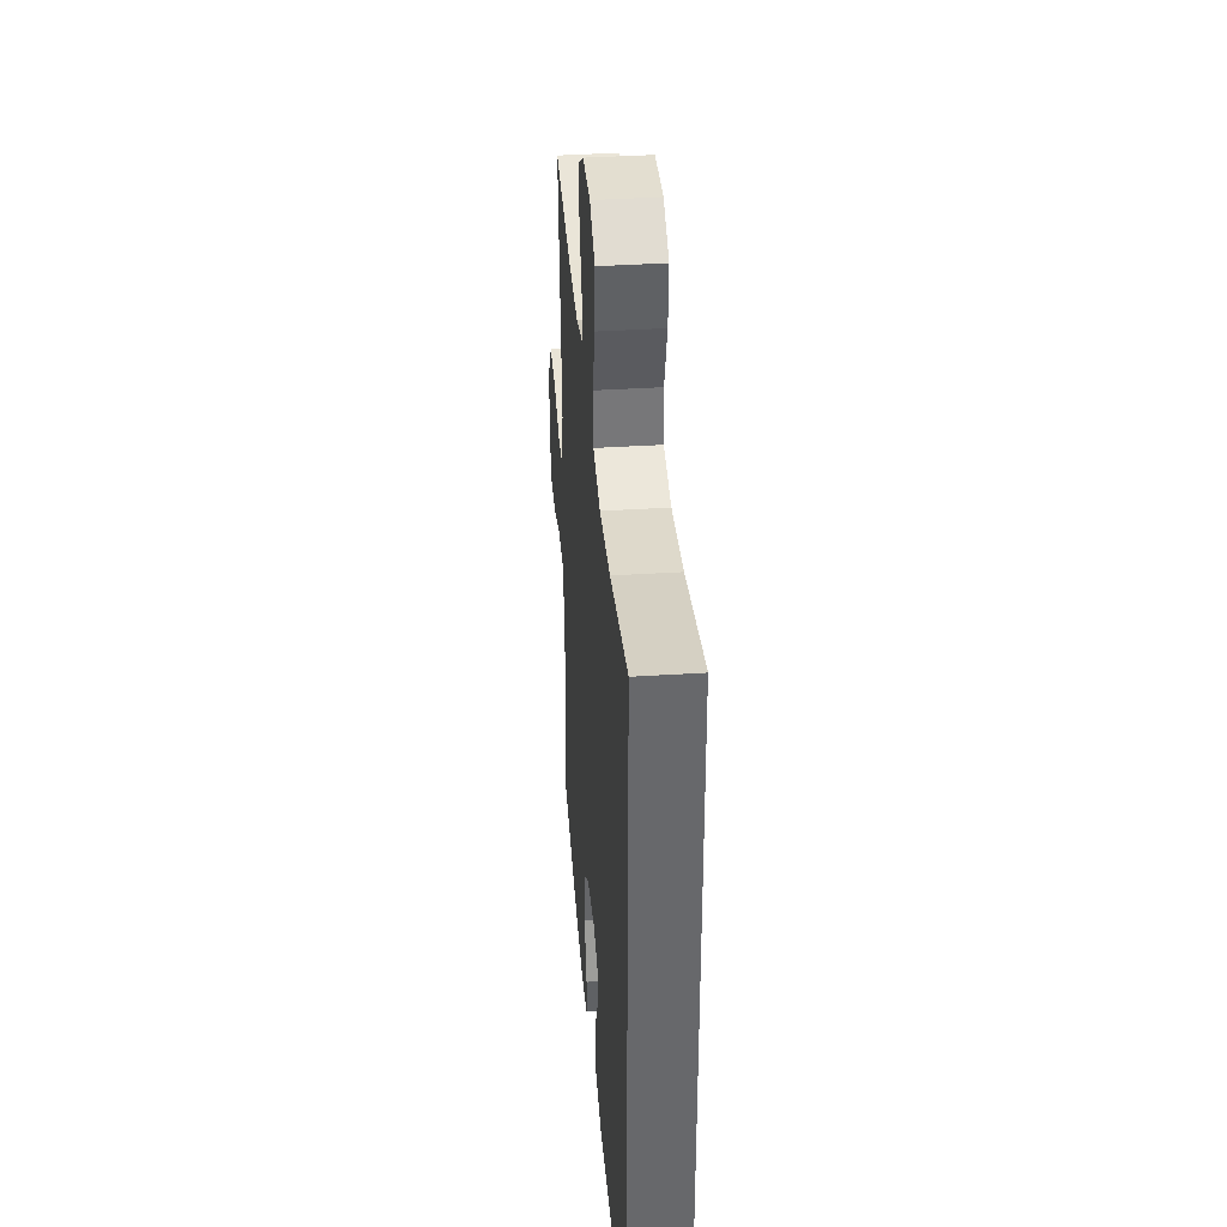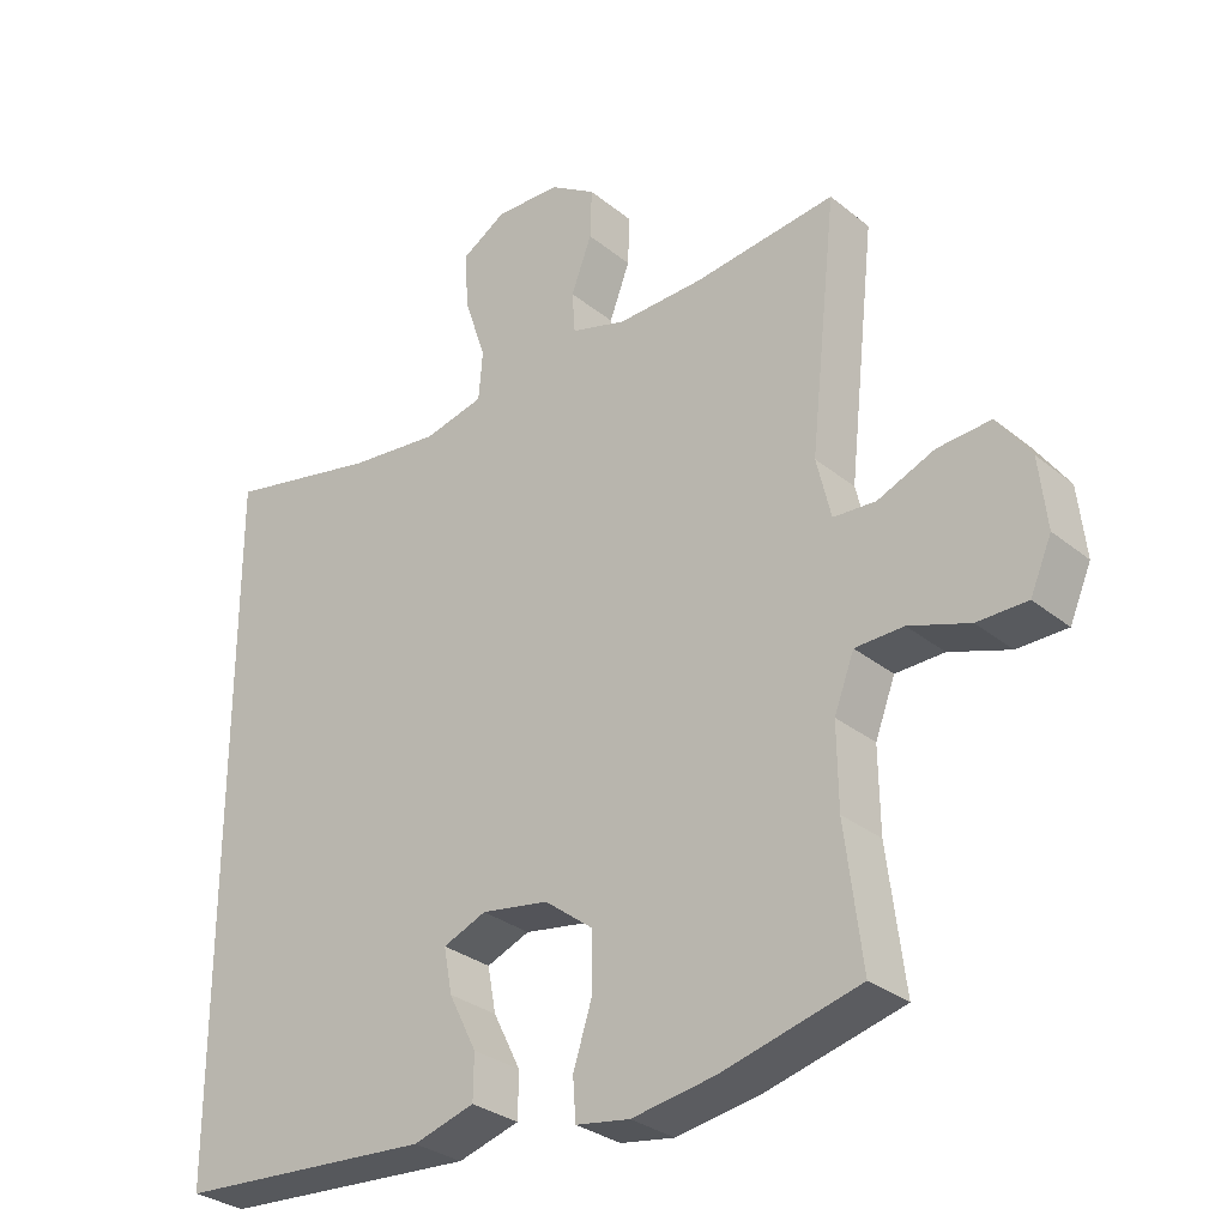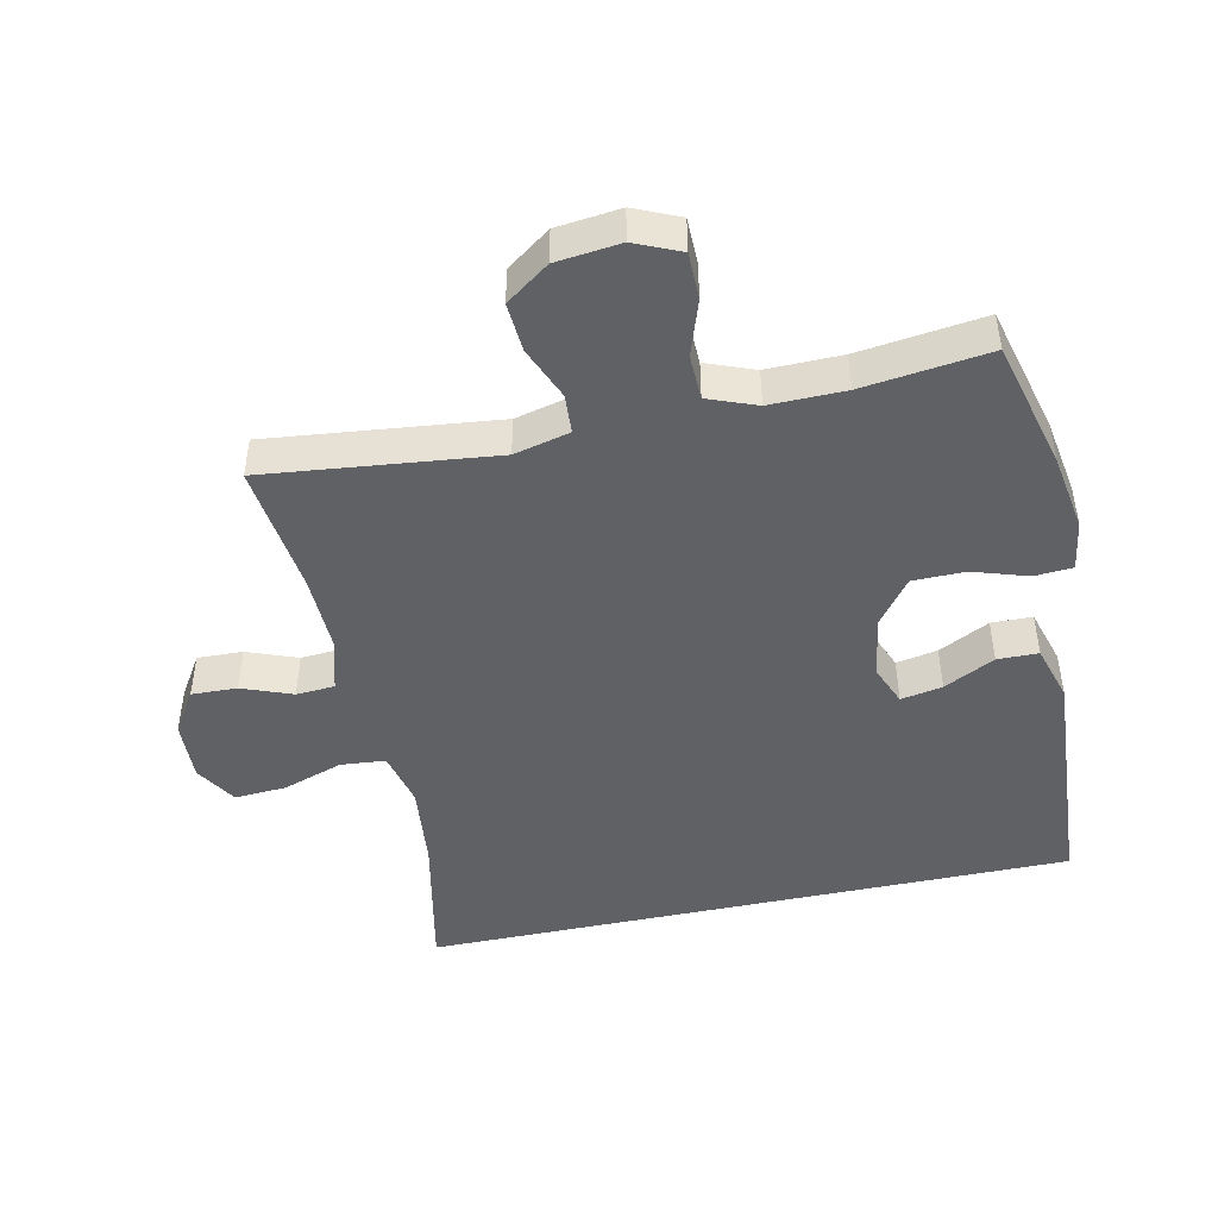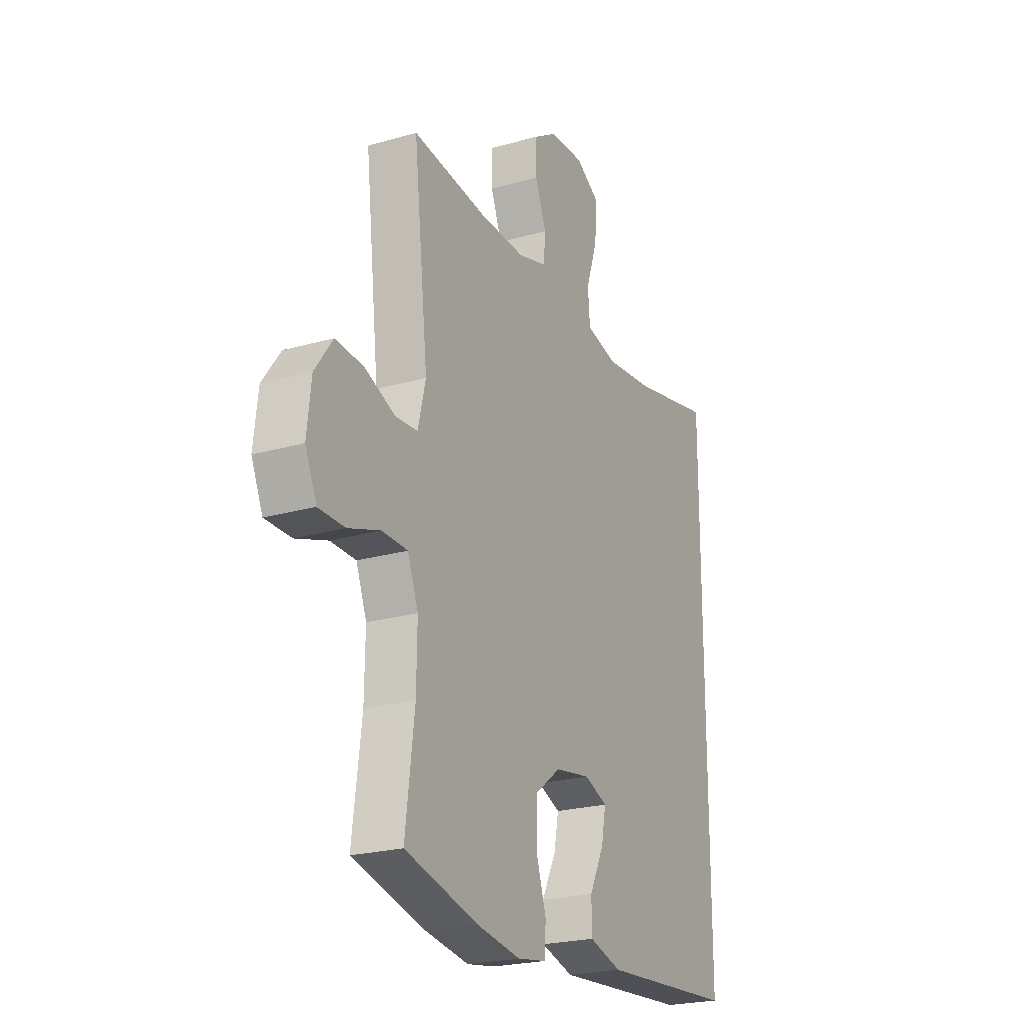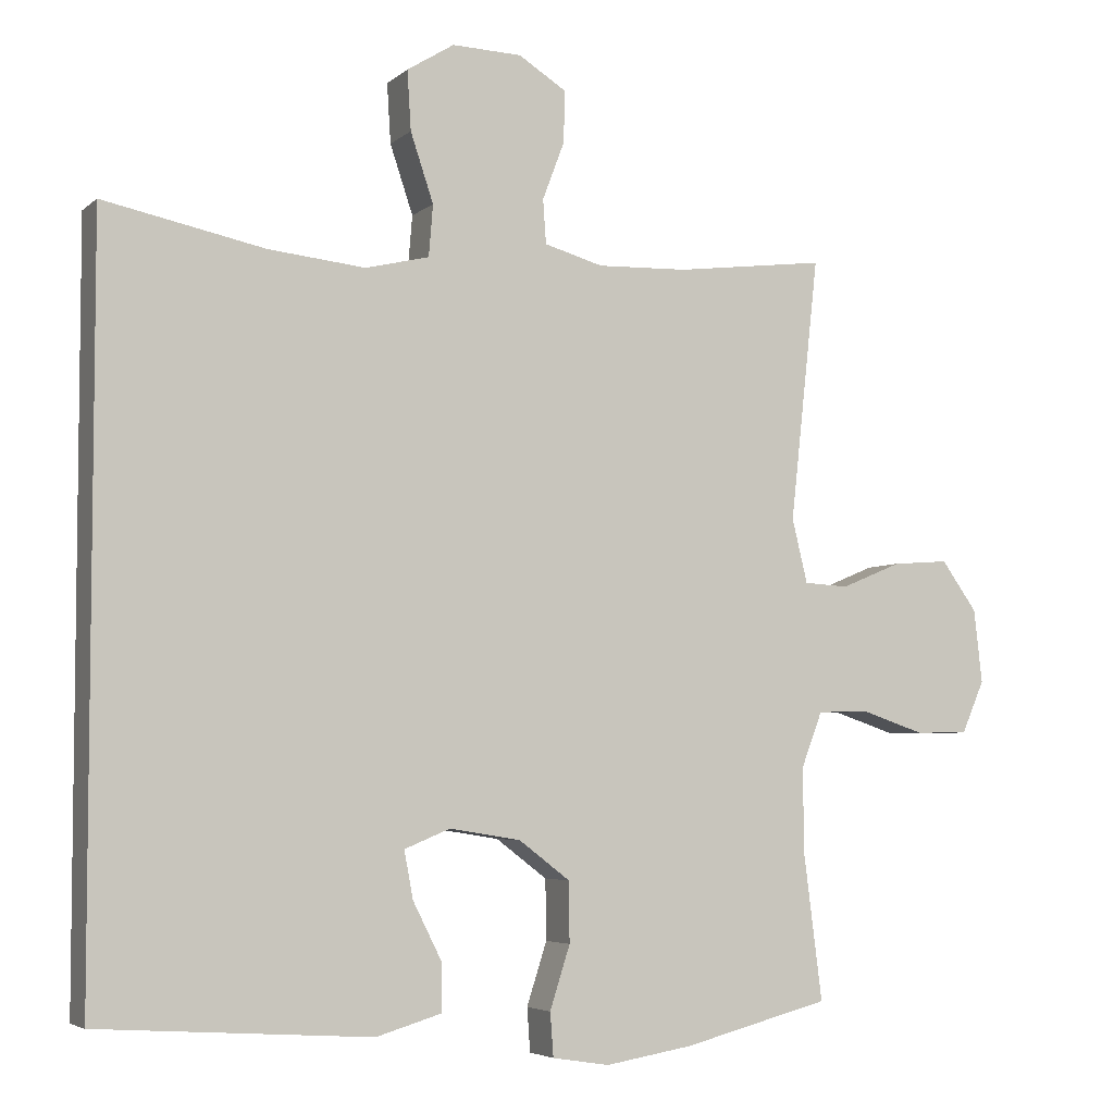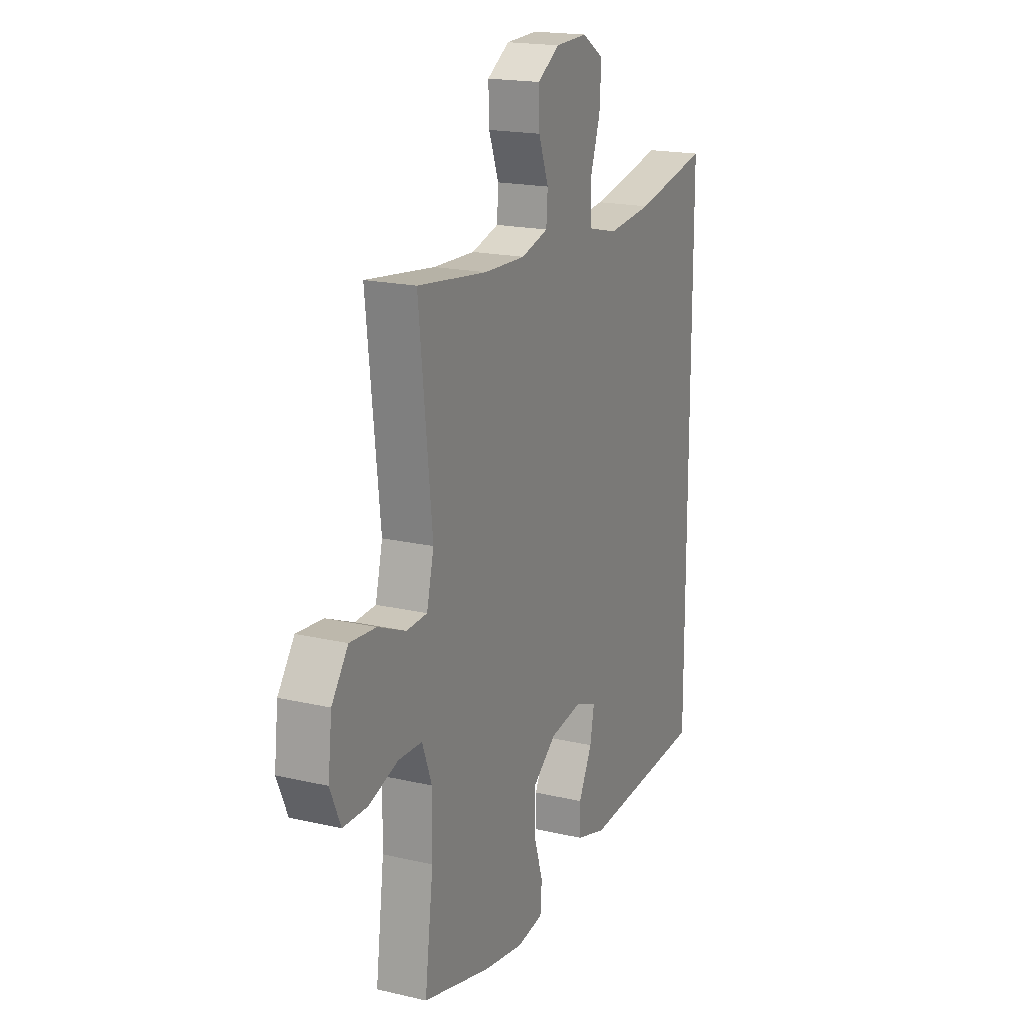
<metadata>
{"format":"obj","ext":"obj","renderer":"f3d","projection":"perspective","resolution":1024,"background":"white","views":[{"elev":37.8,"azim":-94.7,"up":"+Z"},{"elev":-30.1,"azim":40.6,"up":"+Z"},{"elev":-46.8,"azim":102.0,"up":"+Y"},{"elev":-22.8,"azim":116.3,"up":"+Z"},{"elev":-4.8,"azim":-23.9,"up":"+Z"},{"elev":18.5,"azim":114.2,"up":"+Z"}]}
</metadata>
<code>
o path9128
v -0.5355 0.0375 -0.5202
v -0.1685 0.0375 -0.544
v -0.08076 0.0375 -0.5178
v -0.07995 0.0375 -0.4544
v -0.1194 0.0375 -0.3759
v -0.1315 0.0375 -0.3118
v -0.0698 0.0375 -0.2865
v 0.02602 0.0375 -0.3017
v 0.09495 0.0375 -0.3541
v 0.09607 0.0375 -0.4354
v 0.06895 0.0375 -0.5204
v 0.07324 0.0375 -0.5794
v 0.1503 0.0375 -0.5915
v 0.2686 0.0375 -0.5718
v 0.4662 0.0375 -0.5202
v 0.4415 0.0375 -0.325
v 0.4399 0.0375 -0.2086
v 0.4683 0.0375 -0.1337
v 0.5374 0.0375 -0.1316
v 0.6236 0.0375 -0.1602
v 0.6949 0.0375 -0.1593
v 0.7254 0.0375 -0.08864
v 0.7142 0.0375 0.01074
v 0.6662 0.0375 0.07758
v 0.5901 0.0375 0.07177
v 0.5088 0.0375 0.03775
v 0.4484 0.0375 0.04111
v 0.4276 0.0375 0.1271
v 0.4662 0.0375 0.4817
v 0.2632 0.0375 0.4562
v 0.1417 0.0375 0.4521
v 0.06257 0.0375 0.4746
v 0.05847 0.0375 0.5338
v 0.08773 0.0375 0.6113
v 0.09006 0.0375 0.6817
v 0.02498 0.0375 0.7226
v -0.06867 0.0375 0.7258
v -0.1322 0.0375 0.6864
v -0.1272 0.0375 0.6061
v -0.09618 0.0375 0.5136
v -0.1019 0.0375 0.4442
v -0.1875 0.0375 0.4234
v -0.318 0.0375 0.437
v -0.5355 0.0375 0.4817
v -0.5355 -0.0375 -0.5202
v -0.1685 -0.0375 -0.544
v -0.08076 -0.0375 -0.5178
v -0.07995 -0.0375 -0.4544
v -0.1194 -0.0375 -0.3759
v -0.1315 -0.0375 -0.3118
v -0.0698 -0.0375 -0.2865
v 0.02602 -0.0375 -0.3017
v 0.09495 -0.0375 -0.3541
v 0.09607 -0.0375 -0.4354
v 0.06895 -0.0375 -0.5204
v 0.07324 -0.0375 -0.5794
v 0.1503 -0.0375 -0.5915
v 0.2686 -0.0375 -0.5718
v 0.4662 -0.0375 -0.5202
v 0.4415 -0.0375 -0.325
v 0.4399 -0.0375 -0.2086
v 0.4683 -0.0375 -0.1337
v 0.5374 -0.0375 -0.1316
v 0.6236 -0.0375 -0.1602
v 0.6949 -0.0375 -0.1593
v 0.7254 -0.0375 -0.08864
v 0.7142 -0.0375 0.01074
v 0.6662 -0.0375 0.07758
v 0.5901 -0.0375 0.07177
v 0.5088 -0.0375 0.03775
v 0.4484 -0.0375 0.04111
v 0.4276 -0.0375 0.1271
v 0.4662 -0.0375 0.4817
v 0.2632 -0.0375 0.4562
v 0.1417 -0.0375 0.4521
v 0.06257 -0.0375 0.4746
v 0.05847 -0.0375 0.5338
v 0.08773 -0.0375 0.6113
v 0.09006 -0.0375 0.6817
v 0.02498 -0.0375 0.7226
v -0.06867 -0.0375 0.7258
v -0.1322 -0.0375 0.6864
v -0.1272 -0.0375 0.6061
v -0.09618 -0.0375 0.5136
v -0.1019 -0.0375 0.4442
v -0.1875 -0.0375 0.4234
v -0.318 -0.0375 0.437
v -0.5355 -0.0375 0.4817
v 0.6949 0.0375 -0.1593
v 0.6949 0.0375 -0.1593
v 0.7254 0.0375 -0.08864
v 0.7142 0.0375 0.01074
v 0.6662 0.0375 0.07758
v 0.6236 0.0375 -0.1602
v 0.5901 0.0375 0.07177
v 0.5374 0.0375 -0.1316
v 0.5088 0.0375 0.03775
v 0.4683 0.0375 -0.1337
v 0.4683 0.0375 -0.1337
v 0.4484 0.0375 0.04111
v 0.4484 0.0375 0.04111
v 0.4399 0.0375 -0.2086
v 0.4662 0.0375 -0.5202
v 0.4662 0.0375 -0.5202
v 0.4415 0.0375 -0.325
v 0.4276 0.0375 0.1271
v 0.4662 0.0375 0.4817
v 0.4662 0.0375 0.4817
v 0.2686 0.0375 -0.5718
v 0.2632 0.0375 0.4562
v 0.1503 0.0375 -0.5915
v 0.1417 0.0375 0.4521
v 0.07324 0.0375 -0.5794
v 0.07324 0.0375 -0.5794
v 0.09495 0.0375 -0.3541
v 0.09607 0.0375 -0.4354
v 0.06257 0.0375 0.4746
v 0.06257 0.0375 0.4746
v 0.06895 0.0375 -0.5204
v 0.02602 0.0375 -0.3017
v 0.08773 0.0375 0.6113
v 0.09006 0.0375 0.6817
v 0.02498 0.0375 0.7226
v 0.05847 0.0375 0.5338
v -0.0698 0.0375 -0.2865
v -0.06867 0.0375 0.7258
v -0.1322 0.0375 0.6864
v -0.1322 0.0375 0.6864
v -0.1315 0.0375 -0.3118
v -0.1315 0.0375 -0.3118
v -0.08076 0.0375 -0.5178
v -0.08076 0.0375 -0.5178
v -0.07995 0.0375 -0.4544
v -0.1194 0.0375 -0.3759
v -0.1685 0.0375 -0.544
v -0.09618 0.0375 0.5136
v -0.1019 0.0375 0.4442
v -0.1019 0.0375 0.4442
v -0.1272 0.0375 0.6061
v -0.1875 0.0375 0.4234
v -0.318 0.0375 0.437
v -0.5355 0.0375 -0.5202
v -0.5355 0.0375 -0.5202
v -0.5355 0.0375 0.4817
v -0.5355 0.0375 0.4817
v 0.6949 -0.0375 -0.1593
v 0.6949 -0.0375 -0.1593
v 0.7254 -0.0375 -0.08864
v 0.7142 -0.0375 0.01074
v 0.6662 -0.0375 0.07758
v 0.6236 -0.0375 -0.1602
v 0.5901 -0.0375 0.07177
v 0.5374 -0.0375 -0.1316
v 0.5088 -0.0375 0.03775
v 0.4683 -0.0375 -0.1337
v 0.4683 -0.0375 -0.1337
v 0.4484 -0.0375 0.04111
v 0.4484 -0.0375 0.04111
v 0.4399 -0.0375 -0.2086
v 0.4662 -0.0375 -0.5202
v 0.4662 -0.0375 -0.5202
v 0.4415 -0.0375 -0.325
v 0.4276 -0.0375 0.1271
v 0.4662 -0.0375 0.4817
v 0.4662 -0.0375 0.4817
v 0.2686 -0.0375 -0.5718
v 0.2632 -0.0375 0.4562
v 0.1503 -0.0375 -0.5915
v 0.1417 -0.0375 0.4521
v 0.07324 -0.0375 -0.5794
v 0.07324 -0.0375 -0.5794
v 0.09495 -0.0375 -0.3541
v 0.09607 -0.0375 -0.4354
v 0.06257 -0.0375 0.4746
v 0.06257 -0.0375 0.4746
v 0.06895 -0.0375 -0.5204
v 0.02602 -0.0375 -0.3017
v 0.08773 -0.0375 0.6113
v 0.09006 -0.0375 0.6817
v 0.02498 -0.0375 0.7226
v 0.05847 -0.0375 0.5338
v -0.0698 -0.0375 -0.2865
v -0.06867 -0.0375 0.7258
v -0.1322 -0.0375 0.6864
v -0.1322 -0.0375 0.6864
v -0.1315 -0.0375 -0.3118
v -0.1315 -0.0375 -0.3118
v -0.08076 -0.0375 -0.5178
v -0.08076 -0.0375 -0.5178
v -0.07995 -0.0375 -0.4544
v -0.1194 -0.0375 -0.3759
v -0.1685 -0.0375 -0.544
v -0.09618 -0.0375 0.5136
v -0.1019 -0.0375 0.4442
v -0.1019 -0.0375 0.4442
v -0.1272 -0.0375 0.6061
v -0.1875 -0.0375 0.4234
v -0.318 -0.0375 0.437
v -0.5355 -0.0375 -0.5202
v -0.5355 -0.0375 -0.5202
v -0.5355 -0.0375 0.4817
v -0.5355 -0.0375 0.4817
f 180 196 178
f 194 174 193
f 168 176 170
f 159 177 172
f 159 172 162
f 166 173 168
f 193 181 196
f 181 193 174
f 162 172 166
f 168 173 176
f 197 182 194
f 179 180 178
f 192 191 199
f 184 196 183
f 167 163 164
f 157 159 155
f 162 166 160
f 172 173 166
f 197 186 182
f 169 177 163
f 182 169 194
f 152 149 150
f 186 199 191
f 199 186 201
f 163 177 157
f 177 159 157
f 183 196 180
f 154 153 152
f 157 155 154
f 178 196 181
f 148 151 146
f 151 149 153
f 191 192 190
f 188 190 192
f 154 155 153
f 167 169 163
f 201 186 198
f 149 151 148
f 169 182 177
f 198 186 197
f 152 153 149
f 174 194 169
f 90 22 66 147
f 22 23 67 66
f 23 24 68 67
f 20 21 65 64
f 24 25 69 68
f 19 20 64 63
f 25 26 70 69
f 99 19 63 156
f 26 101 158 70
f 17 18 62 61
f 104 16 60 161
f 27 28 72 71
f 16 17 61 60
f 28 108 165 72
f 14 15 59 58
f 29 30 74 73
f 13 14 58 57
f 30 31 75 74
f 114 13 57 171
f 9 10 54 53
f 31 118 175 75
f 11 12 56 55
f 10 11 55 54
f 8 9 53 52
f 34 35 79 78
f 35 36 80 79
f 33 34 78 77
f 32 33 77 76
f 7 8 52 51
f 36 37 81 80
f 37 128 185 81
f 130 7 51 187
f 132 4 48 189
f 4 5 49 48
f 2 3 47 46
f 40 138 195 84
f 39 40 84 83
f 38 39 83 82
f 41 42 86 85
f 5 6 50 49
f 42 43 87 86
f 143 2 46 200
f 145 1 45 202
f 43 44 88 87
f 123 121 139
f 137 136 117
f 111 113 119
f 102 115 120
f 102 105 115
f 109 111 116
f 136 139 124
f 124 117 136
f 105 109 115
f 111 119 116
f 140 137 125
f 122 121 123
f 135 142 134
f 127 126 139
f 110 107 106
f 100 98 102
f 105 103 109
f 115 109 116
f 140 125 129
f 112 106 120
f 125 137 112
f 95 93 92
f 129 134 142
f 142 144 129
f 106 100 120
f 120 100 102
f 126 123 139
f 97 95 96
f 100 97 98
f 121 124 139
f 91 89 94
f 94 96 92
f 134 133 135
f 131 135 133
f 97 96 98
f 110 106 112
f 144 141 129
f 92 91 94
f 112 120 125
f 141 140 129
f 95 92 96
f 117 112 137

</code>
